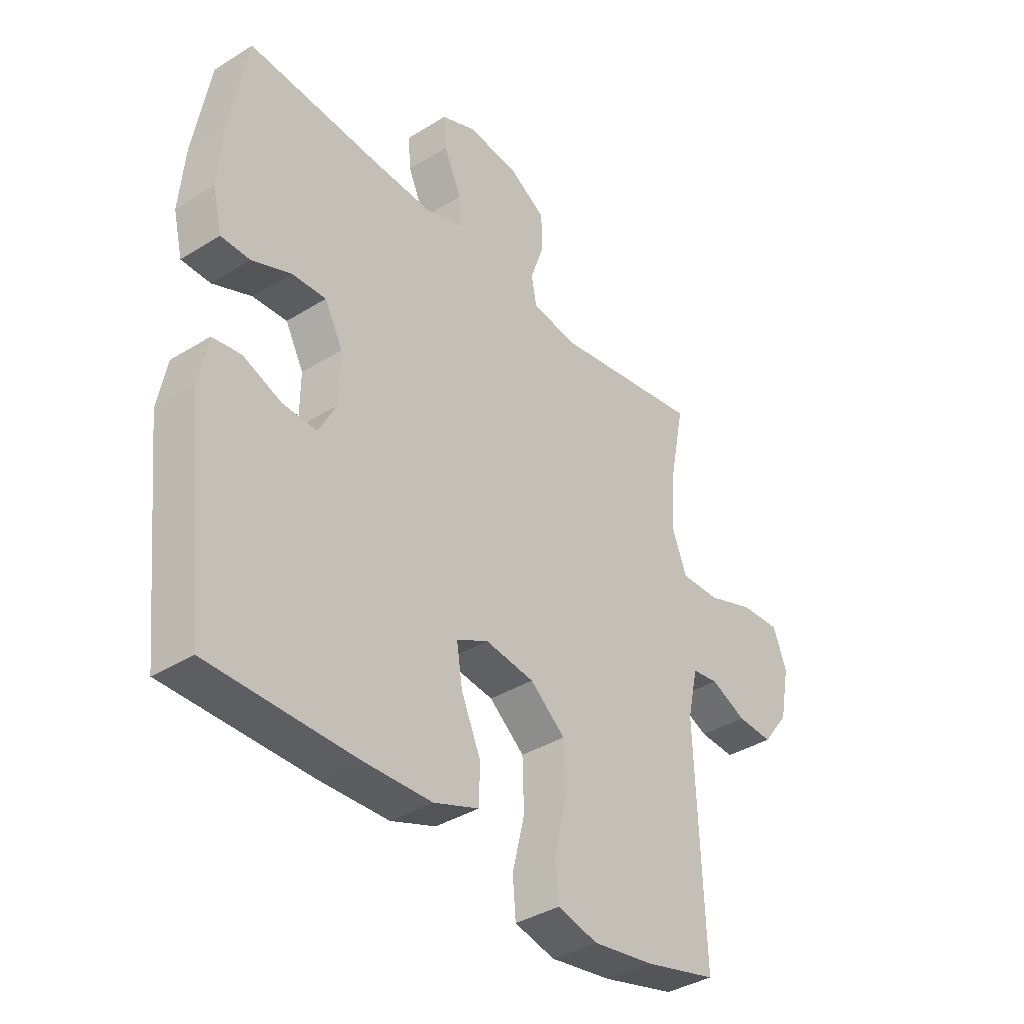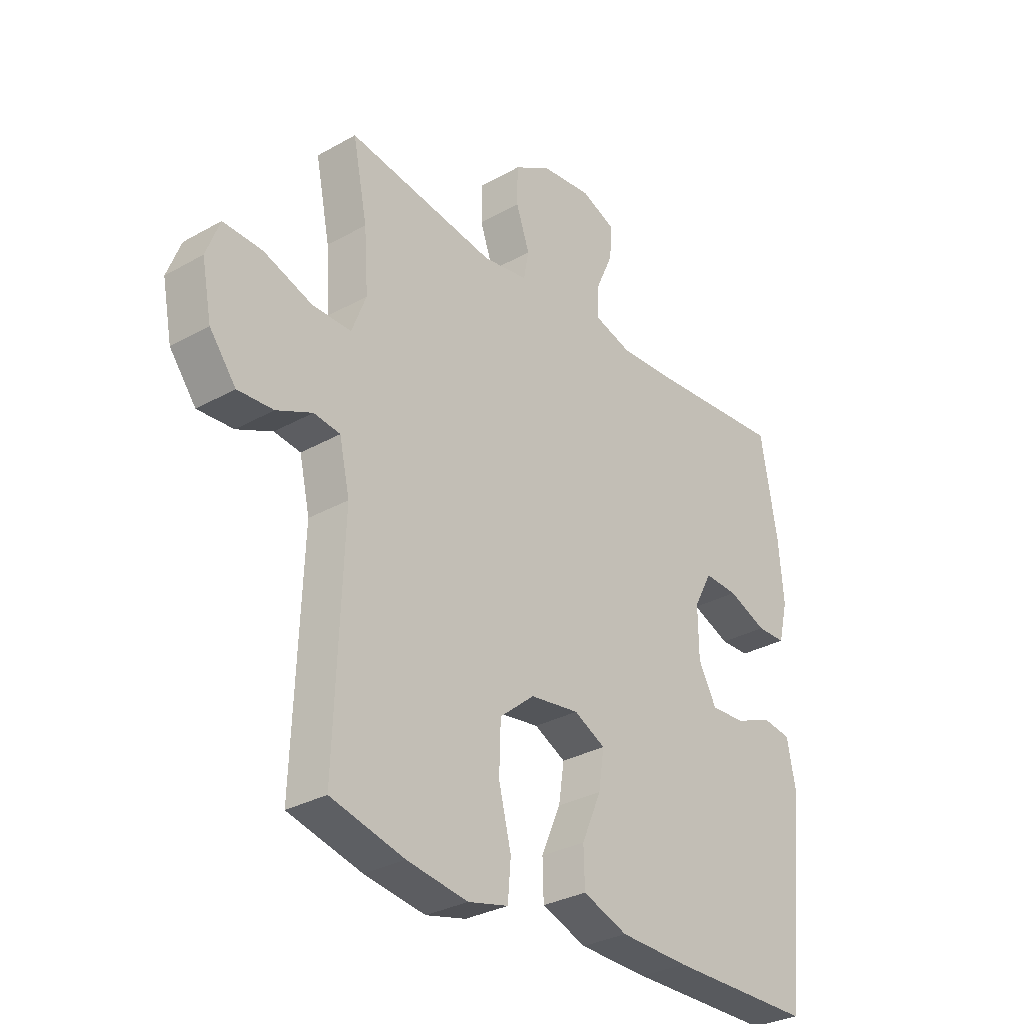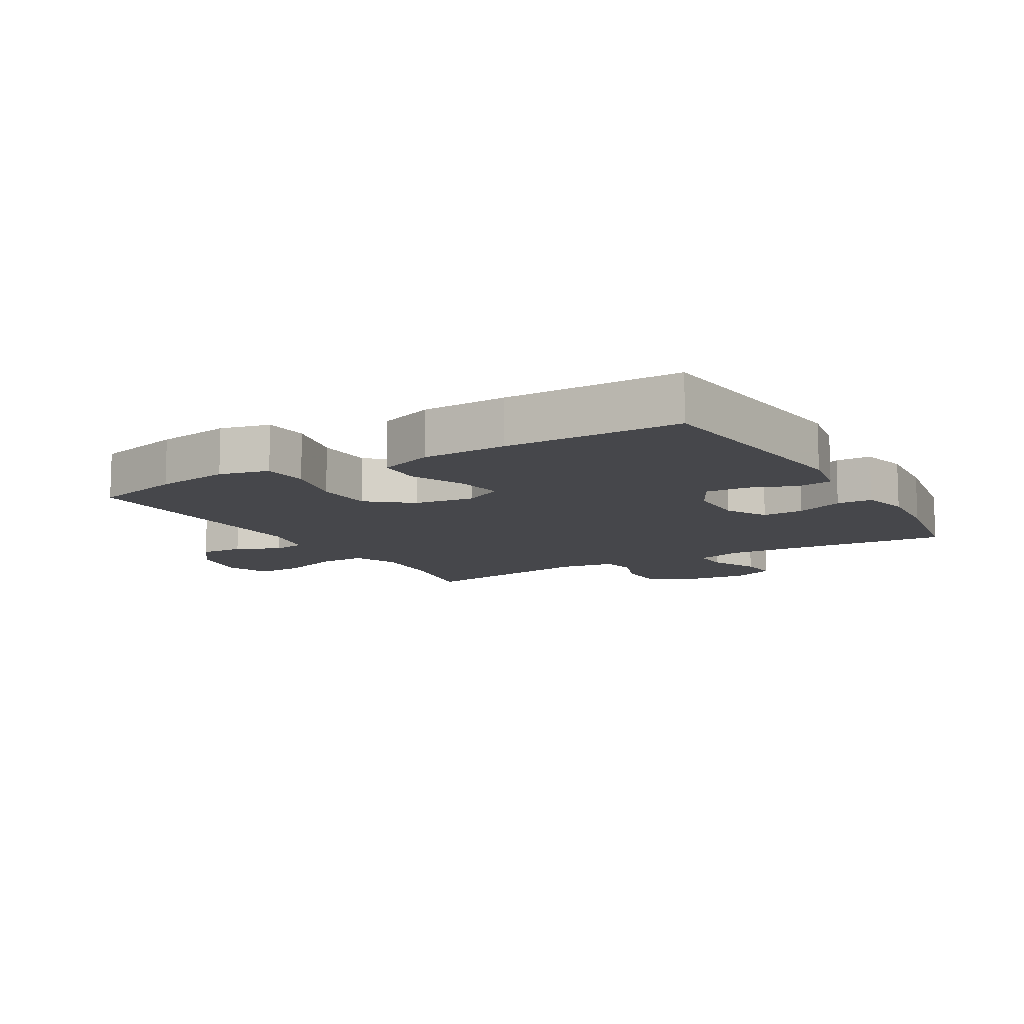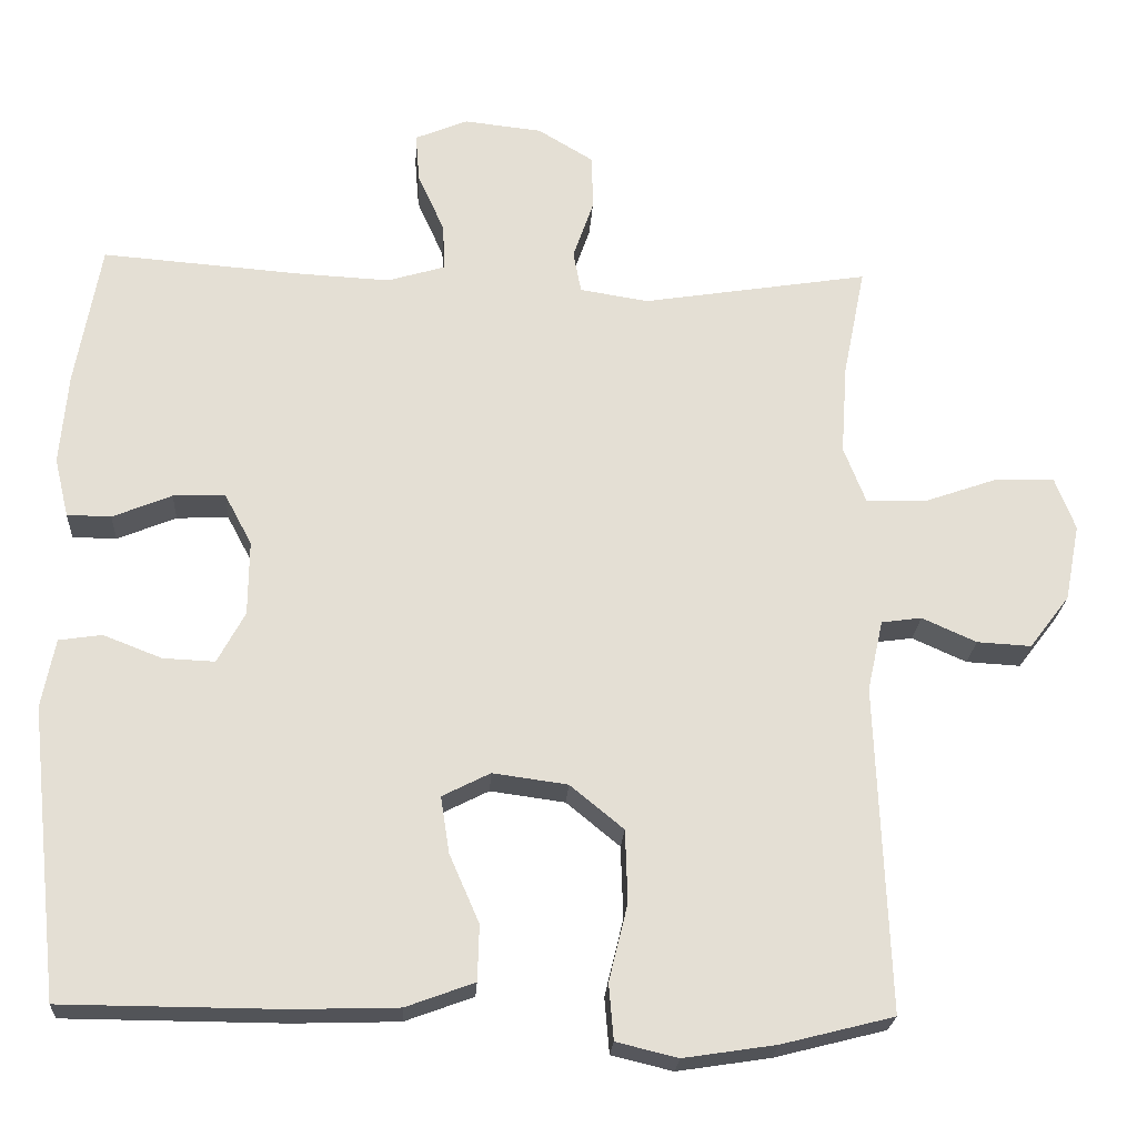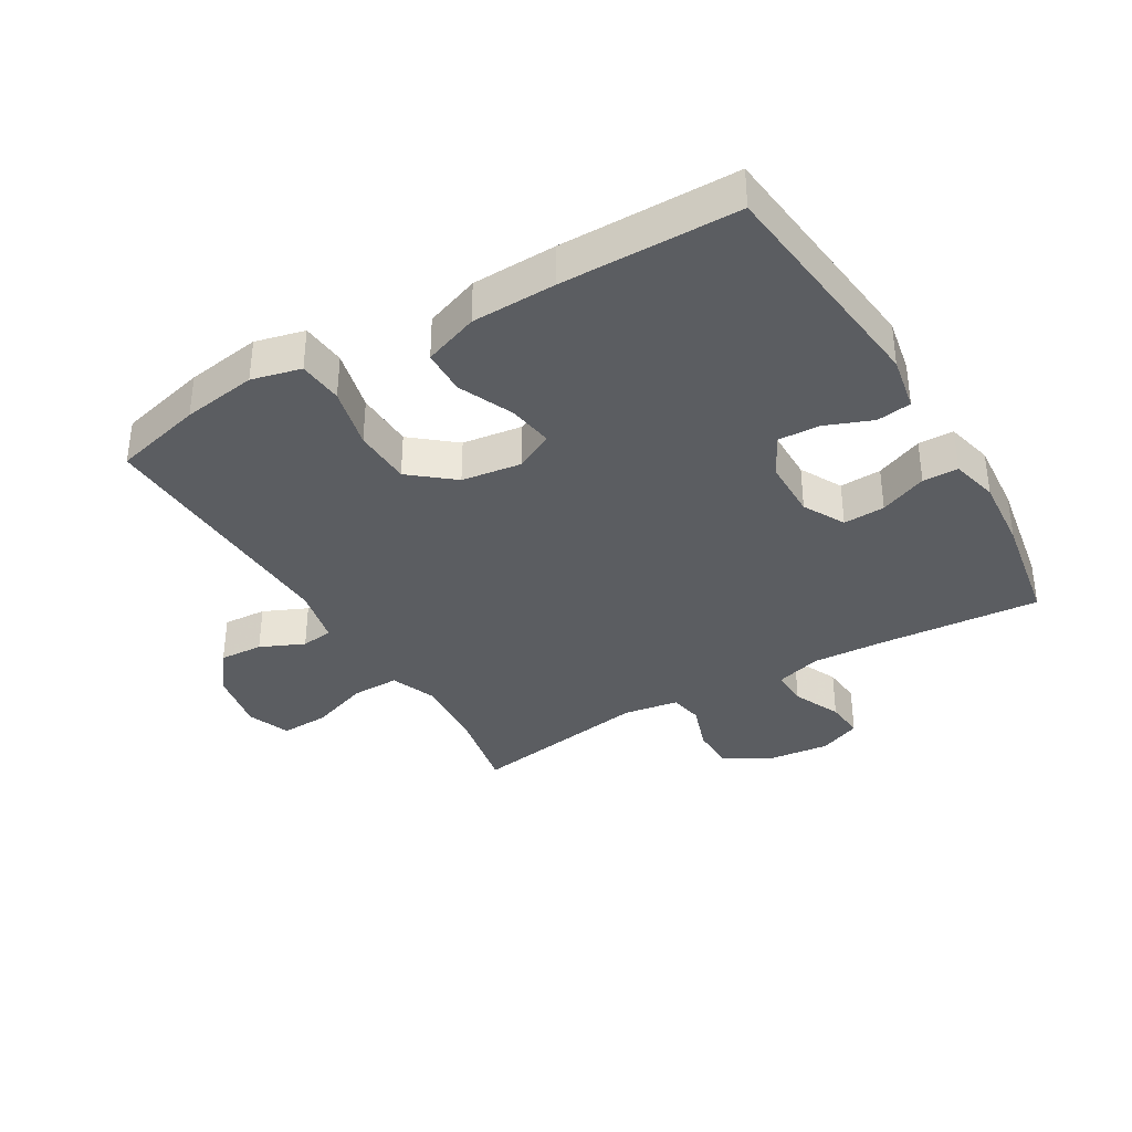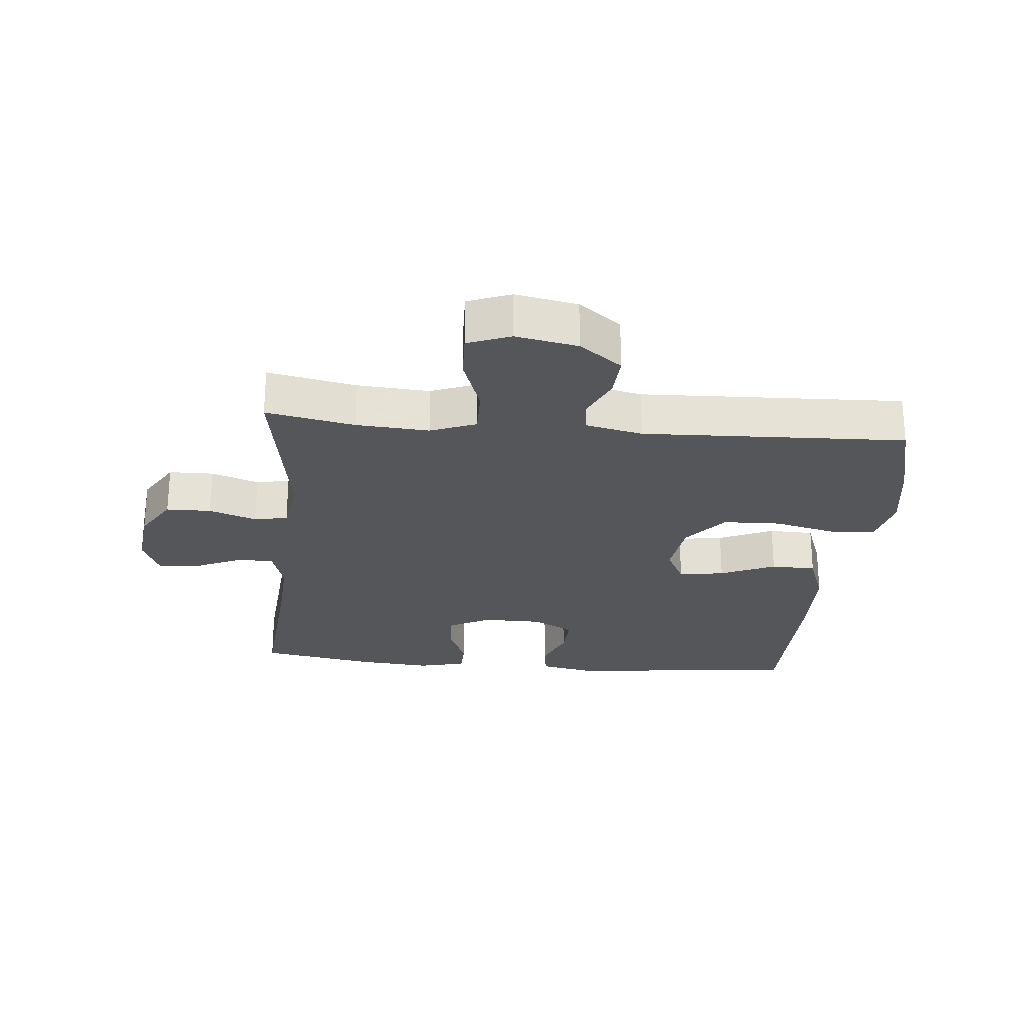
<metadata>
{"format":"obj","ext":"obj","renderer":"f3d","projection":"perspective","resolution":1024,"background":"white","views":[{"elev":-37.5,"azim":-51.4,"up":"+Z"},{"elev":-30.8,"azim":129.1,"up":"+Z"},{"elev":-10.8,"azim":-149.5,"up":"+Y"},{"elev":-22.9,"azim":-3.4,"up":"+Z"},{"elev":-36.1,"azim":-149.4,"up":"+Y"},{"elev":-25.5,"azim":84.7,"up":"+Y"}]}
</metadata>
<code>
v 0.5 0.07 0.5
v 0.472 0.07 0.36
v 0.464 0.07 0.245
v 0.492 0.07 0.173
v 0.567 0.07 0.174
v 0.661 0.07 0.207
v 0.737 0.07 0.21
v 0.763 0.07 0.142
v 0.744 0.07 0.044
v 0.693 0.07 -0.023
v 0.624 0.07 -0.019
v 0.555 0.07 0.012
v 0.504 0.07 0.005
v 0.484 0.07 -0.085
v 0.5 0.07 -0.5
v 0.358 0.07 -0.536
v 0.24 0.07 -0.554
v 0.162 0.07 -0.535
v 0.156 0.07 -0.464
v 0.18 0.07 -0.366
v 0.177 0.07 -0.274
v 0.109 0.07 -0.218
v 0.014 0.07 -0.205
v -0.047 0.07 -0.236
v -0.036 0.07 -0.308
v 0.002 0.07 -0.395
v 0 0.07 -0.466
v -0.087 0.07 -0.498
v -0.221 0.07 -0.502
v -0.5 0.07 -0.5
v -0.54 0.07 -0.131
v -0.523 0.07 -0.043
v -0.468 0.07 -0.035
v -0.394 0.07 -0.064
v -0.328 0.07 -0.067
v -0.293 0.07 -0.002
v -0.292 0.07 0.093
v -0.327 0.07 0.159
v -0.393 0.07 0.156
v -0.468 0.07 0.125
v -0.524 0.07 0.126
v -0.542 0.07 0.201
v -0.532 0.07 0.318
v -0.5 0.07 0.5
v -0.245 0.07 0.48
v -0.129 0.07 0.474
v -0.056 0.07 0.496
v -0.058 0.07 0.555
v -0.092 0.07 0.631
v -0.097 0.07 0.693
v -0.03 0.07 0.721
v 0.069 0.07 0.71
v 0.14 0.07 0.667
v 0.141 0.07 0.596
v 0.115 0.07 0.521
v 0.125 0.07 0.468
v 0.212 0.07 0.454
v 0.5 0 0.5
v 0.472 0 0.36
v 0.464 0 0.245
v 0.492 0 0.173
v 0.567 0 0.174
v 0.661 0 0.207
v 0.737 0 0.21
v 0.763 0 0.142
v 0.744 0 0.044
v 0.693 0 -0.023
v 0.624 0 -0.019
v 0.555 0 0.012
v 0.504 0 0.005
v 0.484 0 -0.085
v 0.5 0 -0.5
v 0.358 0 -0.536
v 0.24 0 -0.554
v 0.162 0 -0.535
v 0.156 0 -0.464
v 0.18 0 -0.366
v 0.177 0 -0.274
v 0.109 0 -0.218
v 0.014 0 -0.205
v -0.047 0 -0.236
v -0.036 0 -0.308
v 0.002 0 -0.395
v 0 0 -0.466
v -0.087 0 -0.498
v -0.221 0 -0.502
v -0.5 0 -0.5
v -0.54 0 -0.131
v -0.523 0 -0.043
v -0.468 0 -0.035
v -0.394 0 -0.064
v -0.328 0 -0.067
v -0.293 0 -0.002
v -0.292 0 0.093
v -0.327 0 0.159
v -0.393 0 0.156
v -0.468 0 0.125
v -0.524 0 0.126
v -0.542 0 0.201
v -0.532 0 0.318
v -0.5 0 0.5
v -0.245 0 0.48
v -0.129 0 0.474
v -0.056 0 0.496
v -0.058 0 0.555
v -0.092 0 0.631
v -0.097 0 0.693
v -0.03 0 0.721
v 0.069 0 0.71
v 0.14 0 0.667
v 0.141 0 0.596
v 0.115 0 0.521
v 0.125 0 0.468
v 0.212 0 0.454
f 53 54 55
f 52 53 55
f 51 52 55
f 50 51 55
f 49 50 55
f 48 49 55
f 47 48 55 56
f 46 47 56 57
f 43 44 45
f 42 43 45
f 41 42 45
f 40 41 45
f 39 40 45
f 45 46 57
f 39 45 57
f 38 39 57
f 32 33 34
f 31 32 34
f 30 31 34
f 29 30 34
f 28 29 34
f 27 28 34
f 26 27 34
f 25 26 34
f 24 25 34 35
f 23 24 35 36
f 18 19 20
f 17 18 20
f 16 17 20
f 15 16 20
f 14 15 20
f 13 14 20 21
f 10 11 12
f 9 10 12
f 8 9 12
f 7 8 12
f 6 7 12
f 5 6 12
f 4 5 12 13
f 13 21 22
f 4 13 22
f 3 4 22
f 57 1 2
f 38 57 2
f 37 38 2
f 23 36 37
f 22 23 37
f 3 22 37
f 2 3 37
f 112 111 110
f 112 110 109
f 112 109 108
f 112 108 107
f 112 107 106
f 112 106 105
f 113 112 105 104
f 114 113 104 103
f 102 101 100
f 102 100 99
f 102 99 98
f 102 98 97
f 102 97 96
f 114 103 102
f 114 102 96
f 114 96 95
f 91 90 89
f 91 89 88
f 91 88 87
f 91 87 86
f 91 86 85
f 91 85 84
f 91 84 83
f 91 83 82
f 92 91 82 81
f 93 92 81 80
f 77 76 75
f 77 75 74
f 77 74 73
f 77 73 72
f 77 72 71
f 78 77 71 70
f 69 68 67
f 69 67 66
f 69 66 65
f 69 65 64
f 69 64 63
f 69 63 62
f 70 69 62 61
f 79 78 70
f 79 70 61
f 79 61 60
f 59 58 114
f 59 114 95
f 59 95 94
f 94 93 80
f 94 80 79
f 94 79 60
f 94 60 59
f 1 58 59 2
f 2 59 60 3
f 3 60 61 4
f 4 61 62 5
f 5 62 63 6
f 6 63 64 7
f 7 64 65 8
f 8 65 66 9
f 9 66 67 10
f 10 67 68 11
f 11 68 69 12
f 12 69 70 13
f 13 70 71 14
f 14 71 72 15
f 15 72 73 16
f 16 73 74 17
f 17 74 75 18
f 18 75 76 19
f 19 76 77 20
f 20 77 78 21
f 21 78 79 22
f 22 79 80 23
f 23 80 81 24
f 24 81 82 25
f 25 82 83 26
f 26 83 84 27
f 27 84 85 28
f 28 85 86 29
f 29 86 87 30
f 30 87 88 31
f 31 88 89 32
f 32 89 90 33
f 33 90 91 34
f 34 91 92 35
f 35 92 93 36
f 36 93 94 37
f 37 94 95 38
f 38 95 96 39
f 39 96 97 40
f 40 97 98 41
f 41 98 99 42
f 42 99 100 43
f 43 100 101 44
f 44 101 102 45
f 45 102 103 46
f 46 103 104 47
f 47 104 105 48
f 48 105 106 49
f 49 106 107 50
f 50 107 108 51
f 51 108 109 52
f 52 109 110 53
f 53 110 111 54
f 54 111 112 55
f 55 112 113 56
f 56 113 114 57
f 57 114 58 1

</code>
